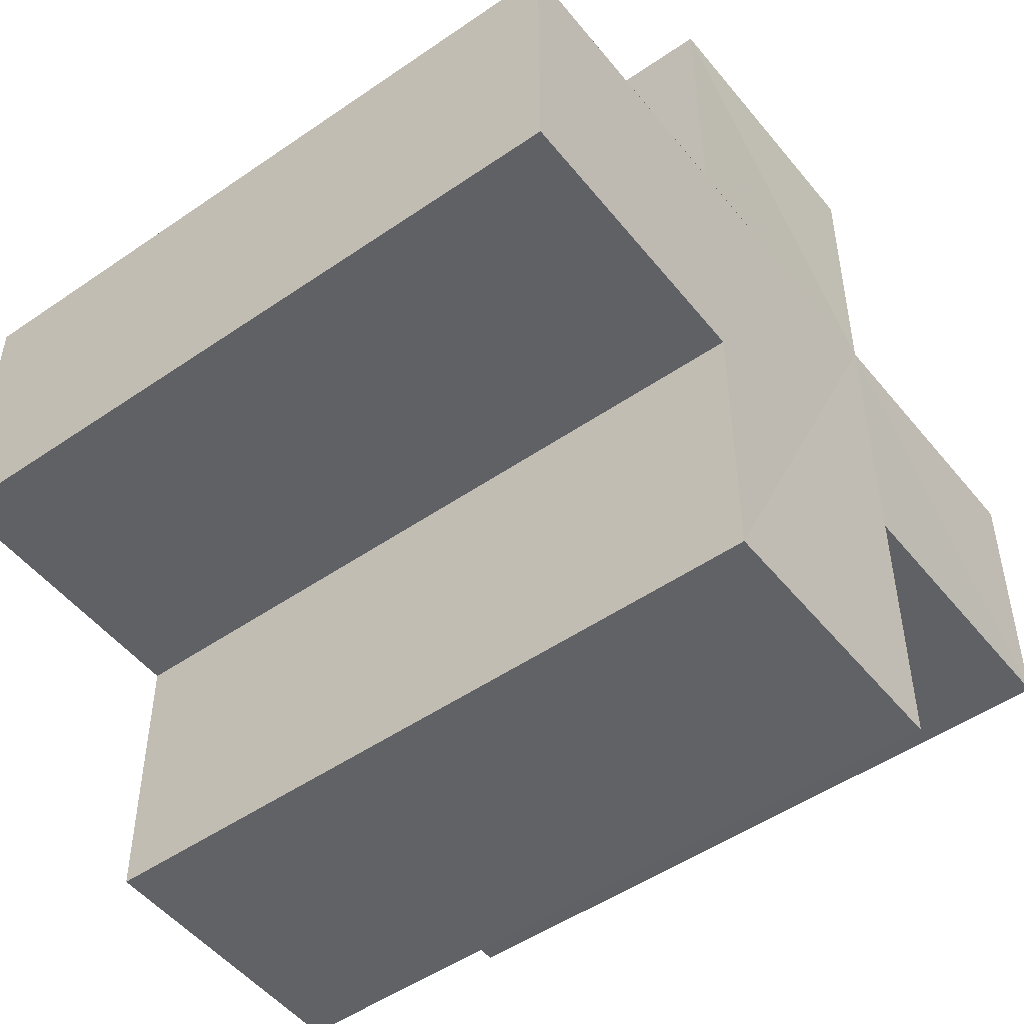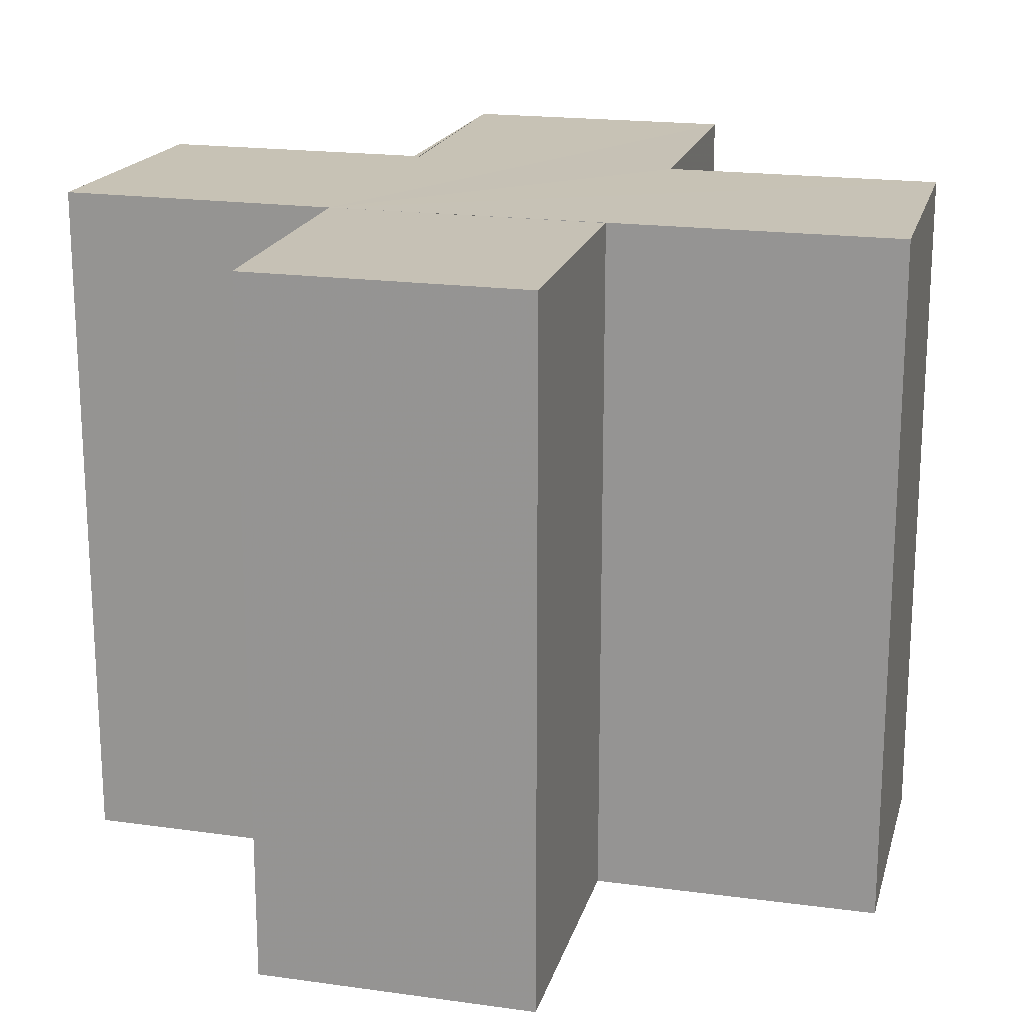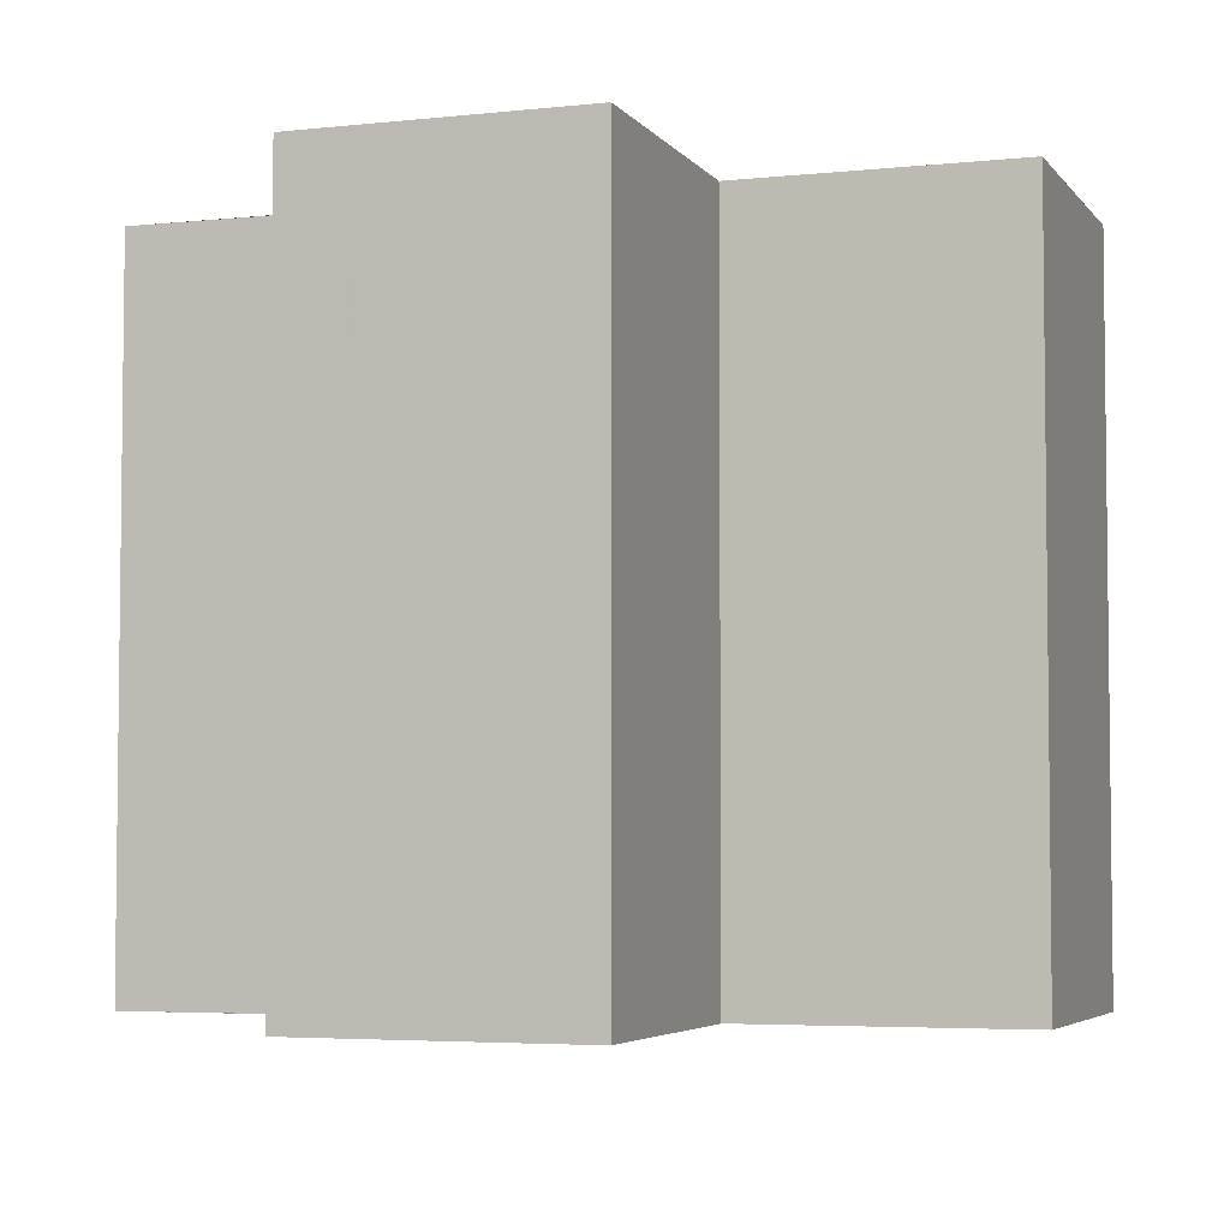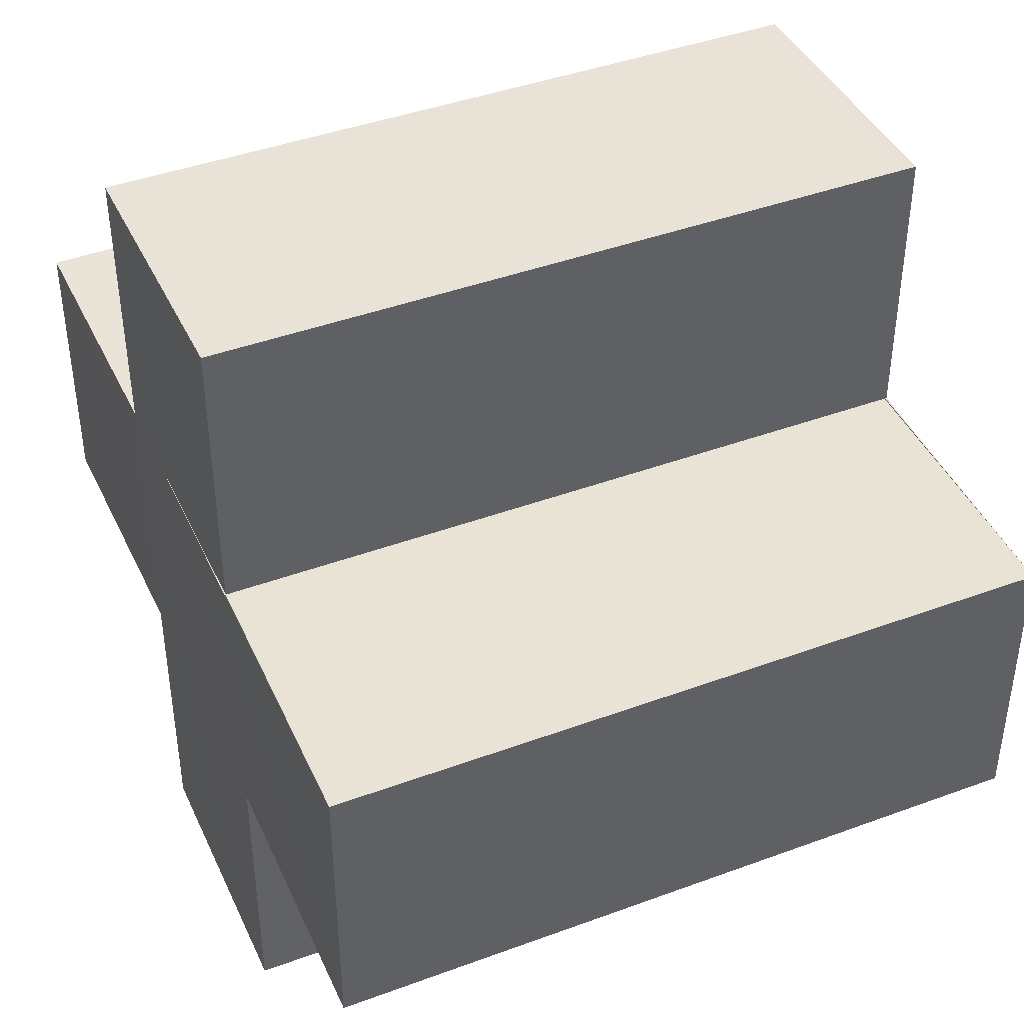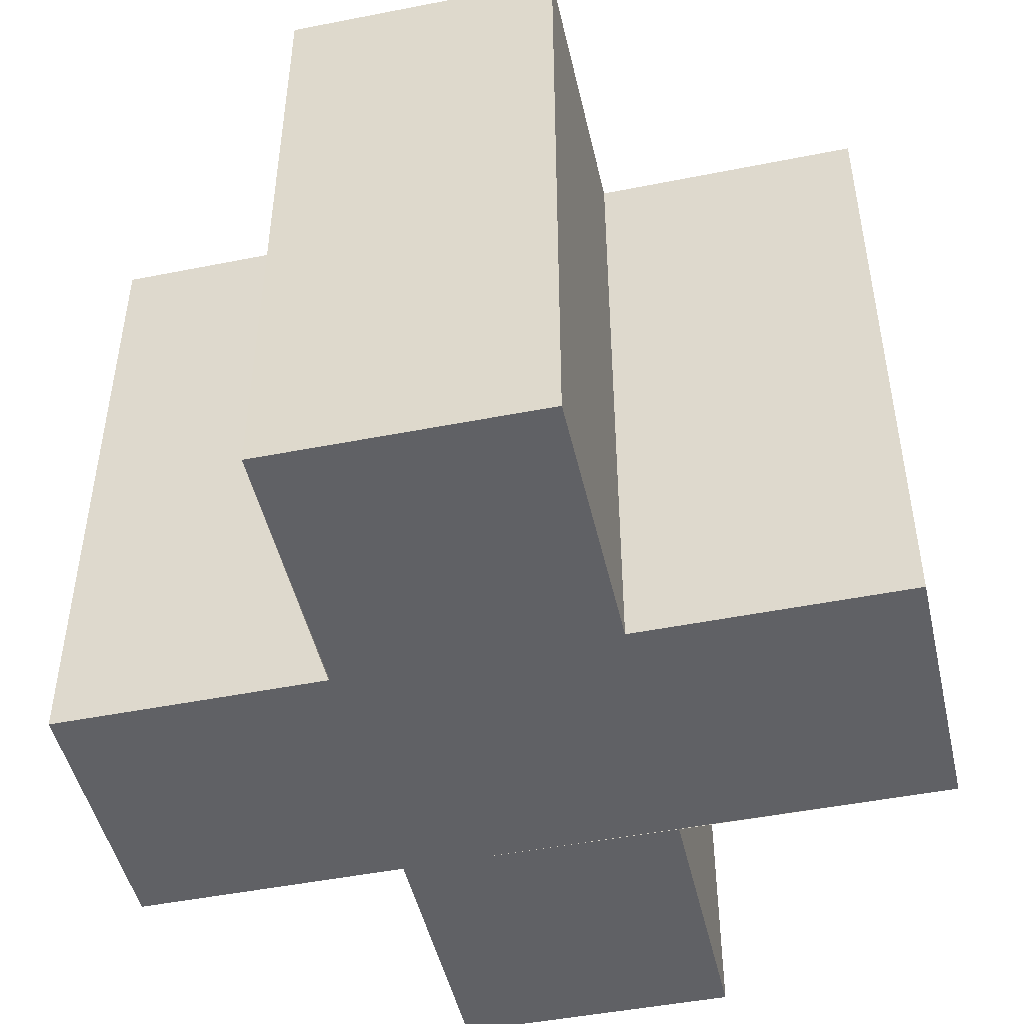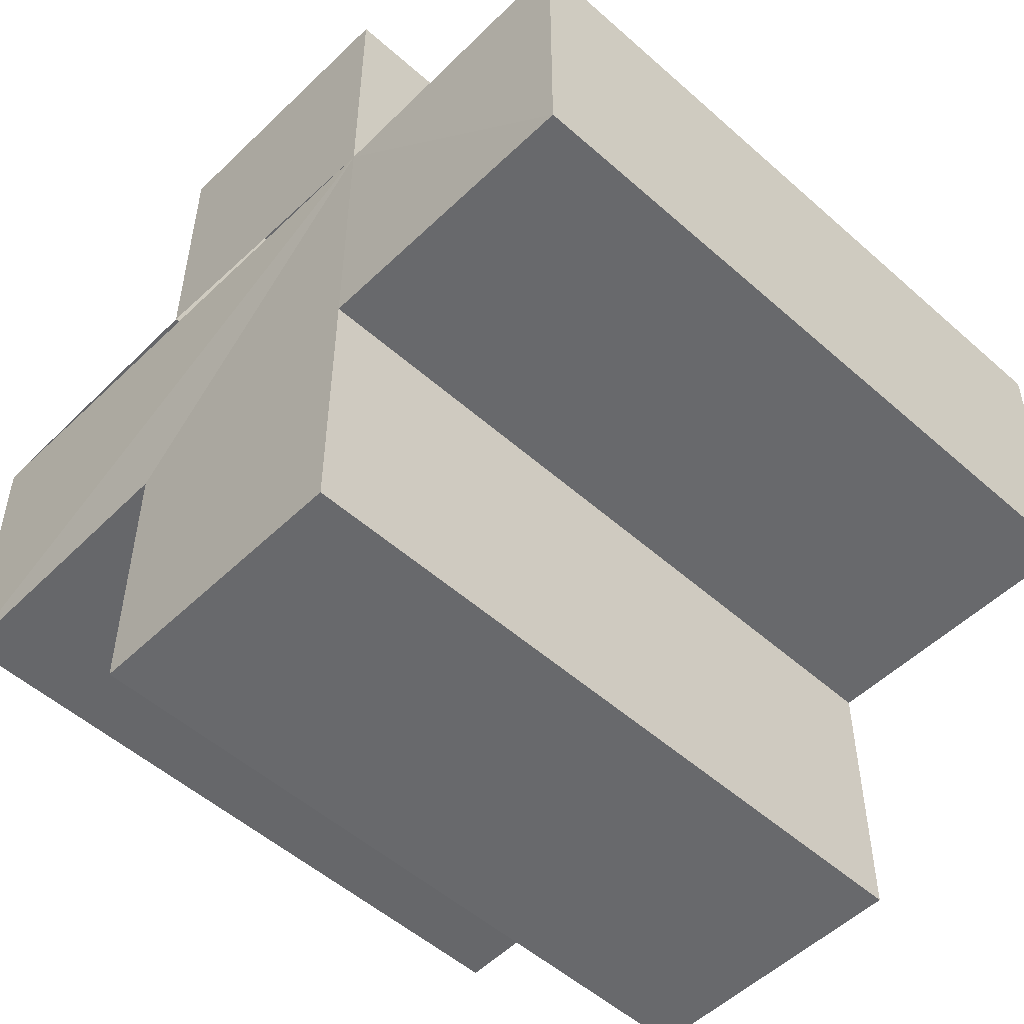
<metadata>
{"format":"obj","ext":"obj","renderer":"f3d","projection":"perspective","resolution":1024,"background":"white","views":[{"elev":-49.9,"azim":-52.8,"up":"+Y"},{"elev":18.9,"azim":-165.0,"up":"+Z"},{"elev":-4.5,"azim":109.1,"up":"+Z"},{"elev":42.3,"azim":-113.6,"up":"+Y"},{"elev":-48.1,"azim":-77.3,"up":"+Z"},{"elev":-52.4,"azim":46.2,"up":"+Y"}]}
</metadata>
<code>
o 5571
v 2235 1887 17.12
v 2235 1887 17.12
v 2235 1887 17.14
v 2235 1887 17.14
v 2235 1887 17.12
v 2235 1887 17.14
v 2235 1887 17.14
v 2235 1887 17.14
v 2235 1887 17.14
v 2235 1887 17.14
v 2235 1887 17.14
v 2235 1887 17.12
v 2235 1887 17.12
v 2235 1887 17.12
v 2235 1887 17.12
v 2235 1887 17.12
v 2235 1887 17.12
v 2235 1887 17.14
v 2235 1887 17.14
v 2235 1887 17.14
v 2235 1887 17.14
v 2235 1887 17.14
v 2235 1887 17.14
v 2235 1887 17.14
v 2235 1887 17.12
v 2235 1887 17.14
v 2235 1887 17.14
v 2235 1887 17.14
v 2235 1887 17.14
v 2235 1887 17.12
v 2235 1887 17.12
v 2235 1887 17.14
v 2235 1887 17.14
v 2235 1887 17.12
v 2235 1887 17.12
v 2235 1887 17.12
v 2235 1887 17.14
v 2235 1887 17.14
v 2235 1887 17.12
v 2235 1887 17.12
v 2235 1887 17.12
v 2235 1887 17.12
v 2235 1887 17.14
v 2235 1887 17.14
v 2235 1887 17.12
v 2235 1887 17.12
v 2235 1887 17.14
v 2235 1887 17.14
v 2235 1887 17.12
v 2235 1887 17.12
v 2235 1887 17.12
v 2235 1887 17.14
v 2235 1887 17.14
v 2235 1887 17.12
v 2235 1887 17.12
v 2235 1887 17.12
v 2235 1887 17.12
v 2235 1887 17.12
v 2235 1887 17.14
v 2235 1887 17.12
v 2235 1887 17.14
v 2235 1887 17.12
v 2235 1887 17.12
v 2235 1887 17.14
v 2235 1887 17.14
v 2235 1887 17.12
v 2235 1887 17.12
v 2235 1887 17.12
v 2235 1887 17.12
v 2235 1887 17.14
v 2235 1887 17.14
v 2235 1887 17.12
v 2235 1887 17.12
v 2235 1887 17.12
v 2235 1887 17.12
v 2235 1887 17.14
f 1 2 3
f 4 5 6
f 7 6 8
f 9 8 10
f 11 12 10
f 13 14 11
f 15 16 9
f 9 17 18
f 7 19 20
f 7 21 19
f 7 22 21
f 7 23 22
f 24 25 23
f 7 26 27
f 28 29 26
f 30 31 25
f 32 31 33
f 34 35 32
f 30 36 31
f 37 36 38
f 39 40 37
f 30 41 36
f 30 42 41
f 43 42 44
f 45 46 43
f 47 41 48
f 49 50 47
f 30 51 5
f 52 51 53
f 54 55 52
f 56 57 51
f 58 56 59
f 59 60 61
f 30 62 63
f 64 62 65
f 66 67 64
f 68 63 69
f 70 63 71
f 72 73 70
f 74 75 76

</code>
